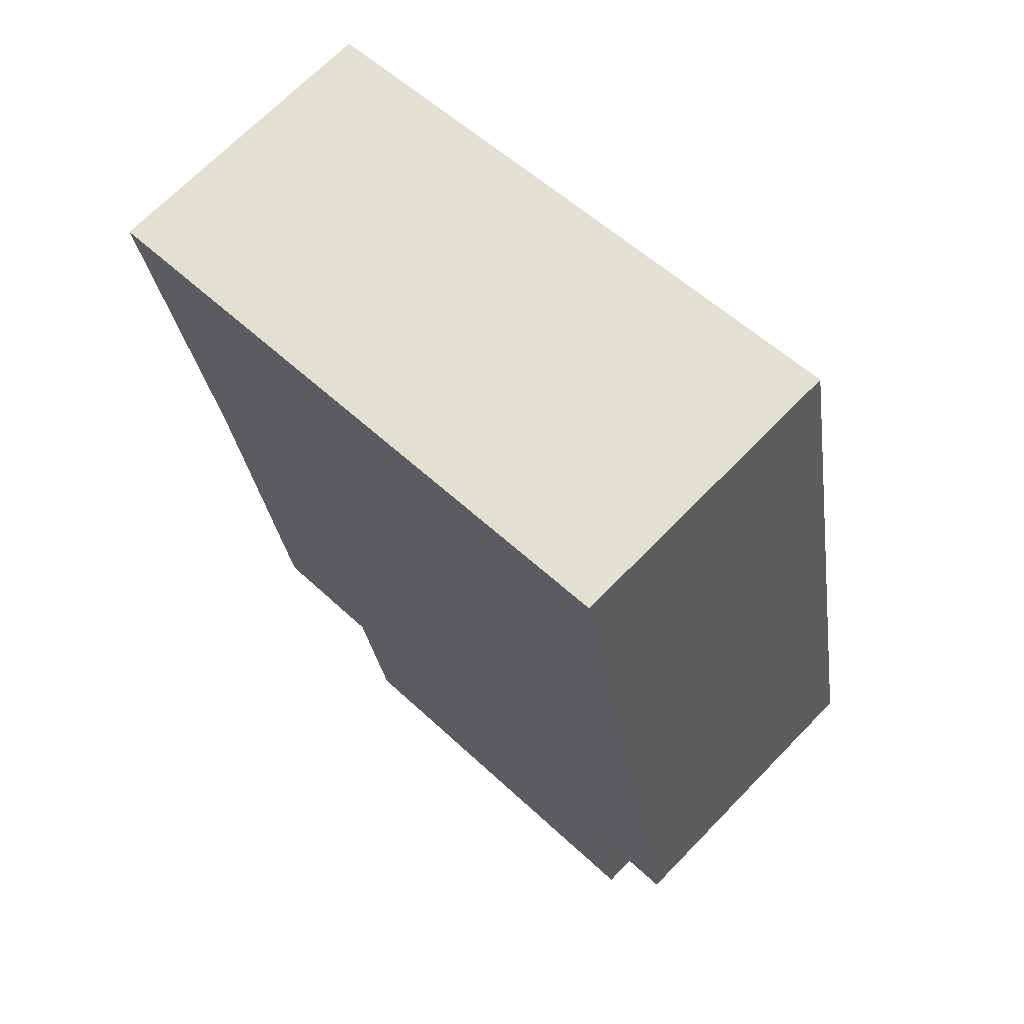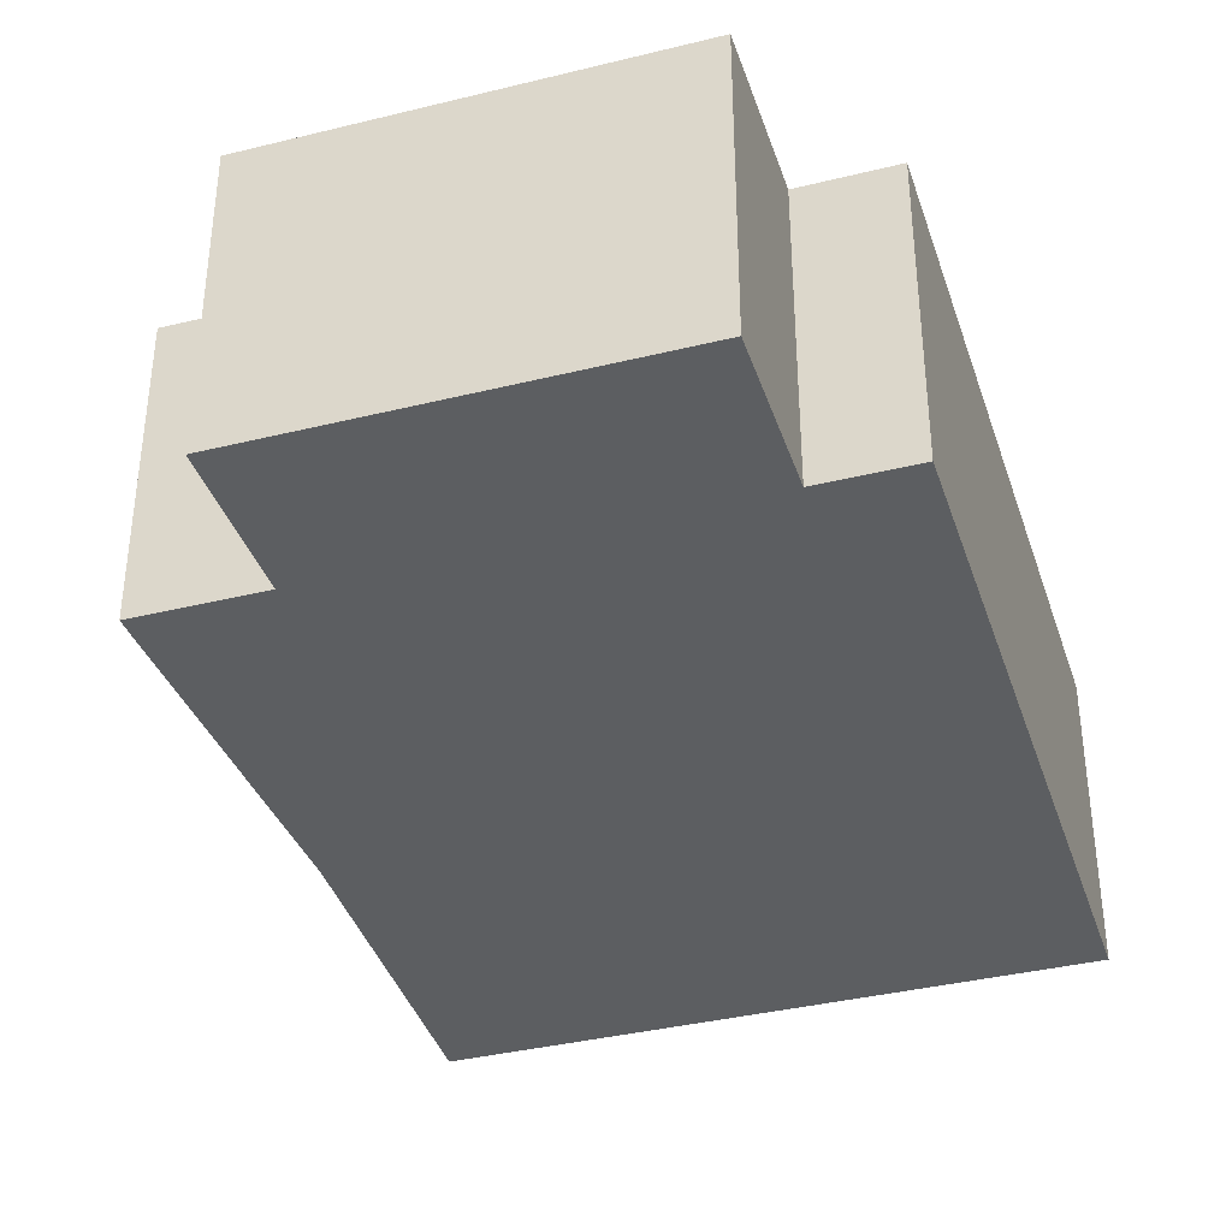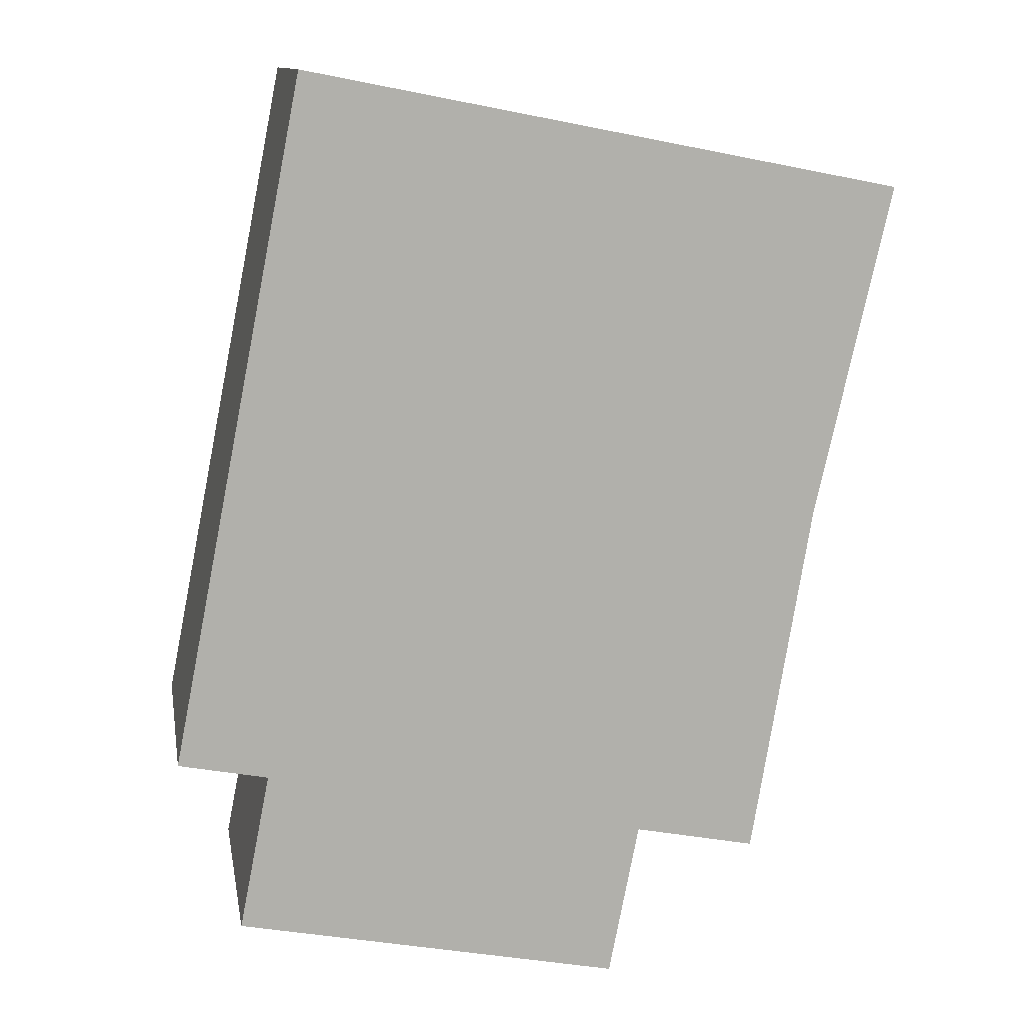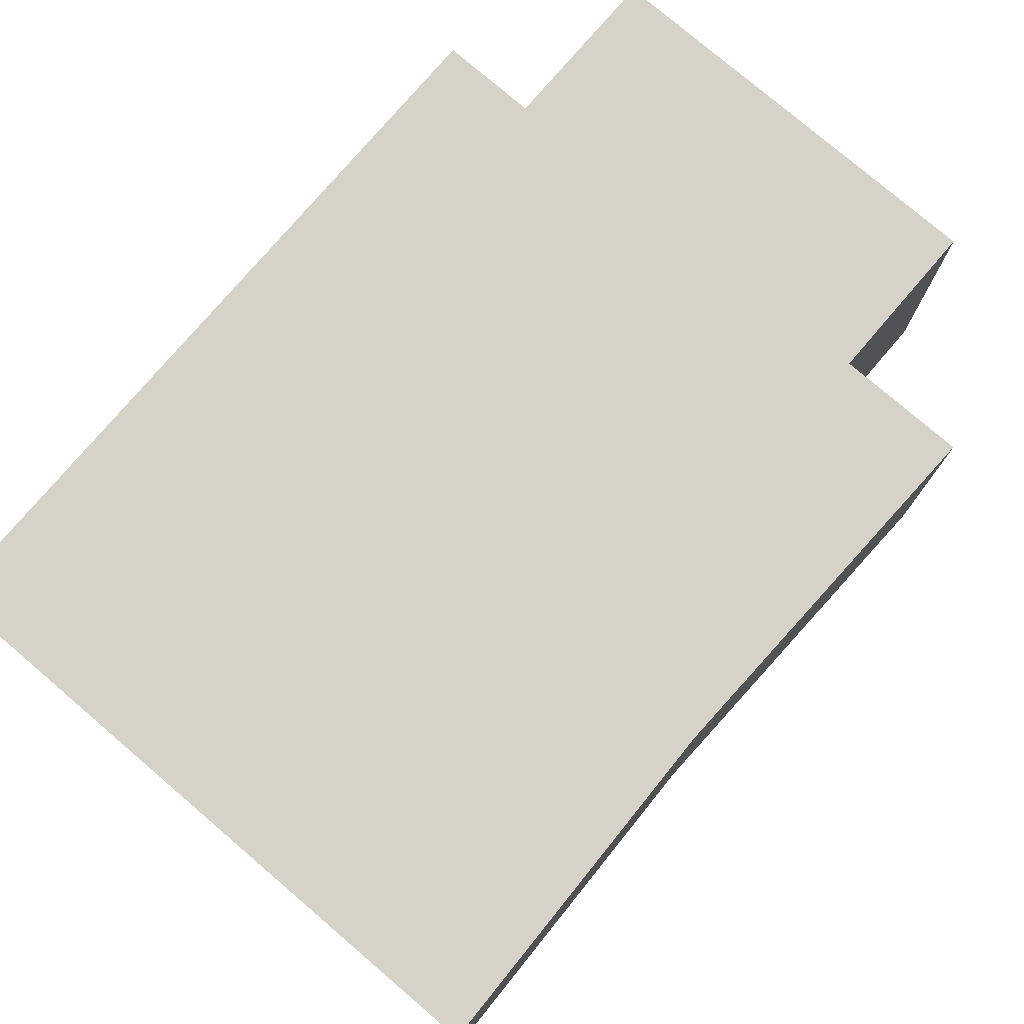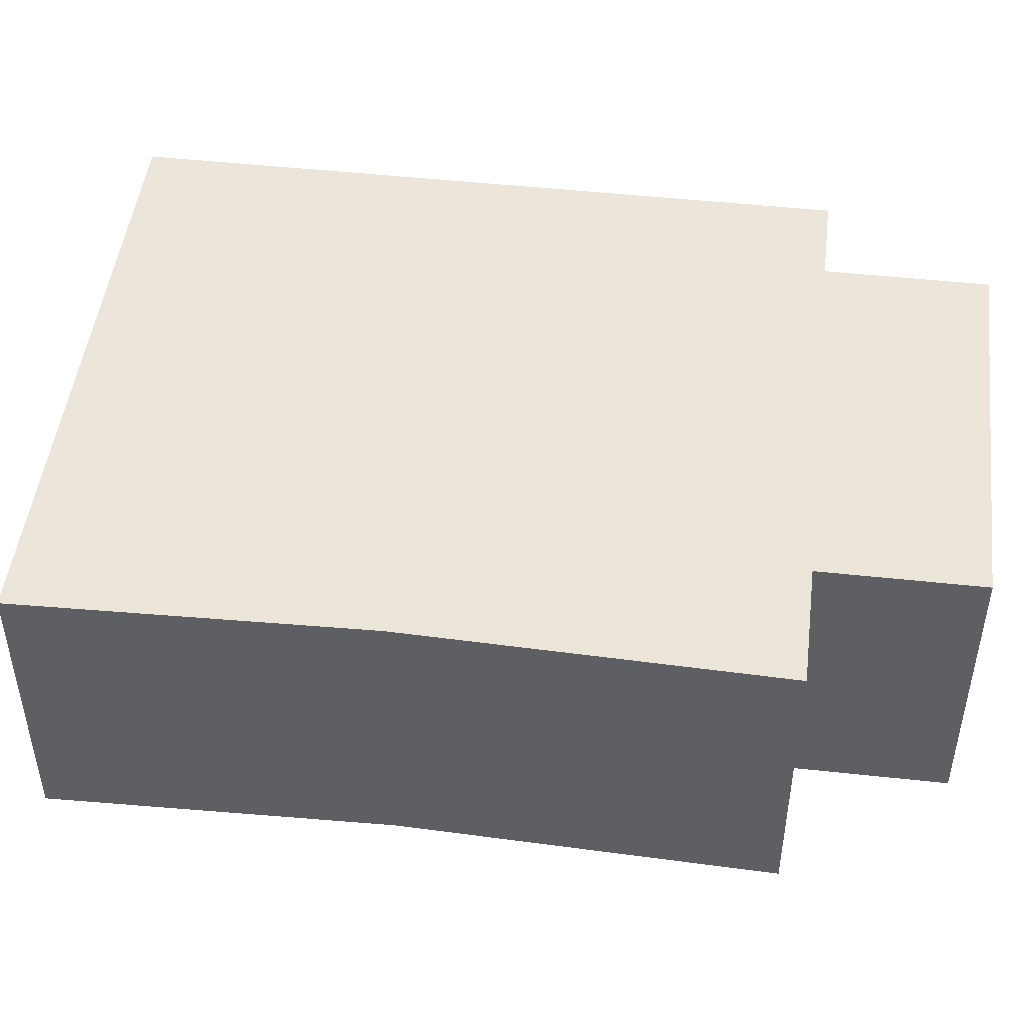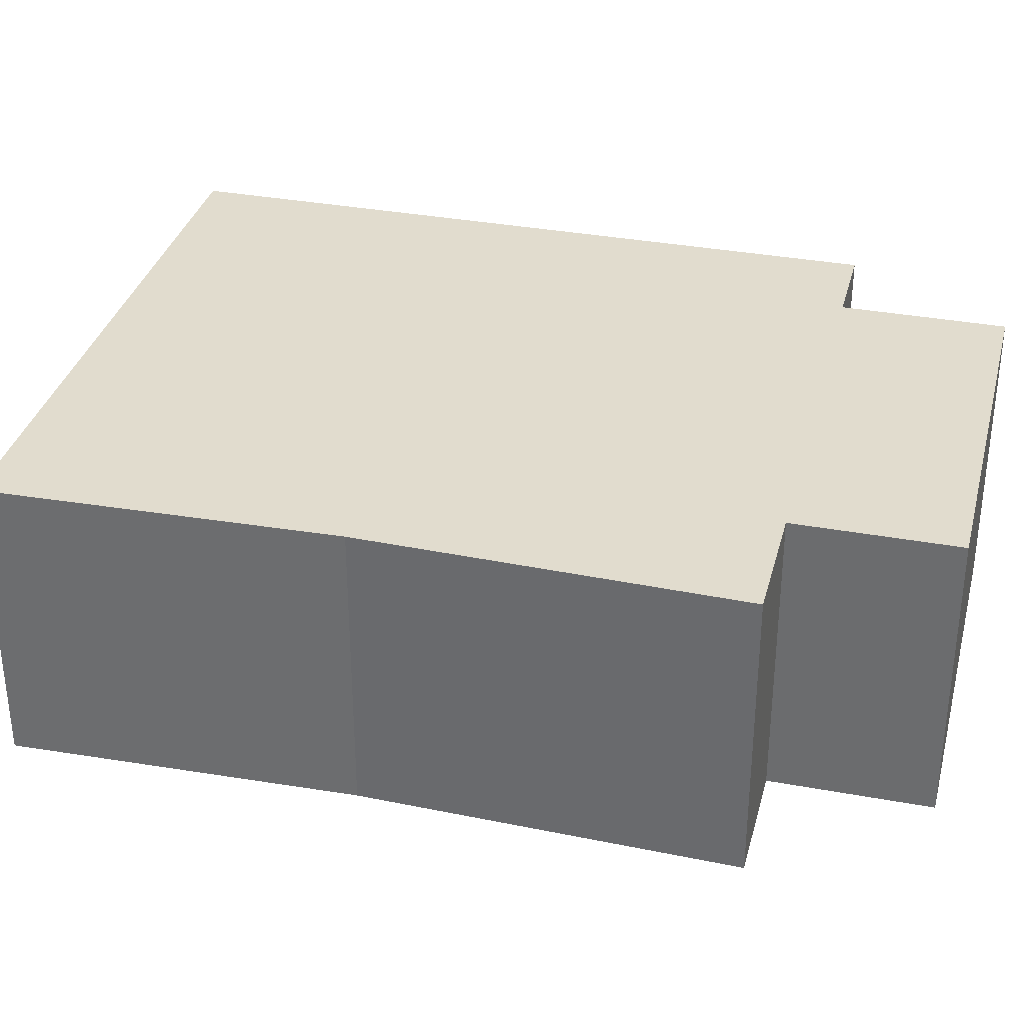
<metadata>
{"format":"obj","ext":"obj","renderer":"f3d","projection":"perspective","resolution":1024,"background":"white","views":[{"elev":69.0,"azim":-135.8,"up":"+Z"},{"elev":-37.3,"azim":-151.4,"up":"+Y"},{"elev":11.8,"azim":-9.8,"up":"+Z"},{"elev":77.4,"azim":51.6,"up":"+Y"},{"elev":47.9,"azim":108.1,"up":"+Y"},{"elev":34.0,"azim":115.2,"up":"+Y"}]}
</metadata>
<code>
v  0.456 2.252 -1.352
v  3.673 2.252 -0.745
v  3.439 2.252 -1.936
v  5.074 2.252 1.849
v  5.652 2.252 4.396
v  0.694 2.252 -0.135
v  1.038 2.252 5.299
v  0 2.252 1.379e-16
v  4.61 2.252 -0.928
v  4.61 5.682e-17 -0.928
v  3.673 4.562e-17 -0.745
v  3.439 1.185e-16 -1.936
v  0.456 8.279e-17 -1.352
v  0.694 8.266e-18 -0.135
v  0 0 0
v  5.074 -1.132e-16 1.849
v  5.652 -2.692e-16 4.396
v  1.038 -3.245e-16 5.299
g defaultobject
f 1 2 3
f 2 1 4
f 4 1 5
f 5 1 6
f 5 6 7
f 7 6 8
f 4 9 2
f 10 2 9
f 2 10 11
f 12 1 3
f 1 12 13
f 14 8 6
f 8 14 15
f 11 3 2
f 3 11 12
f 16 9 4
f 9 16 10
f 17 4 5
f 4 17 16
f 13 6 1
f 6 13 14
f 15 7 8
f 7 15 18
f 18 5 7
f 5 18 17
f 12 14 13
f 14 12 11
f 14 18 15
f 18 14 11
f 18 11 10
f 18 10 16
f 18 16 17

</code>
